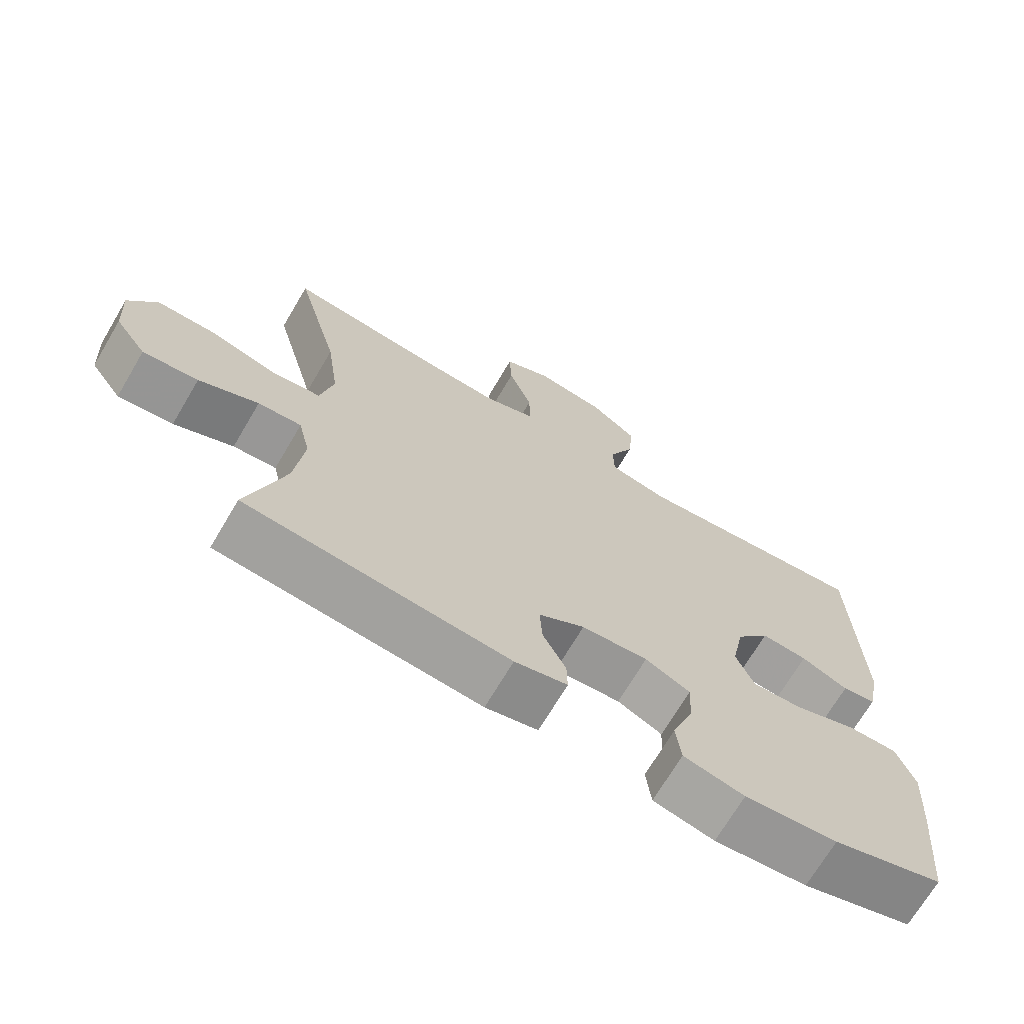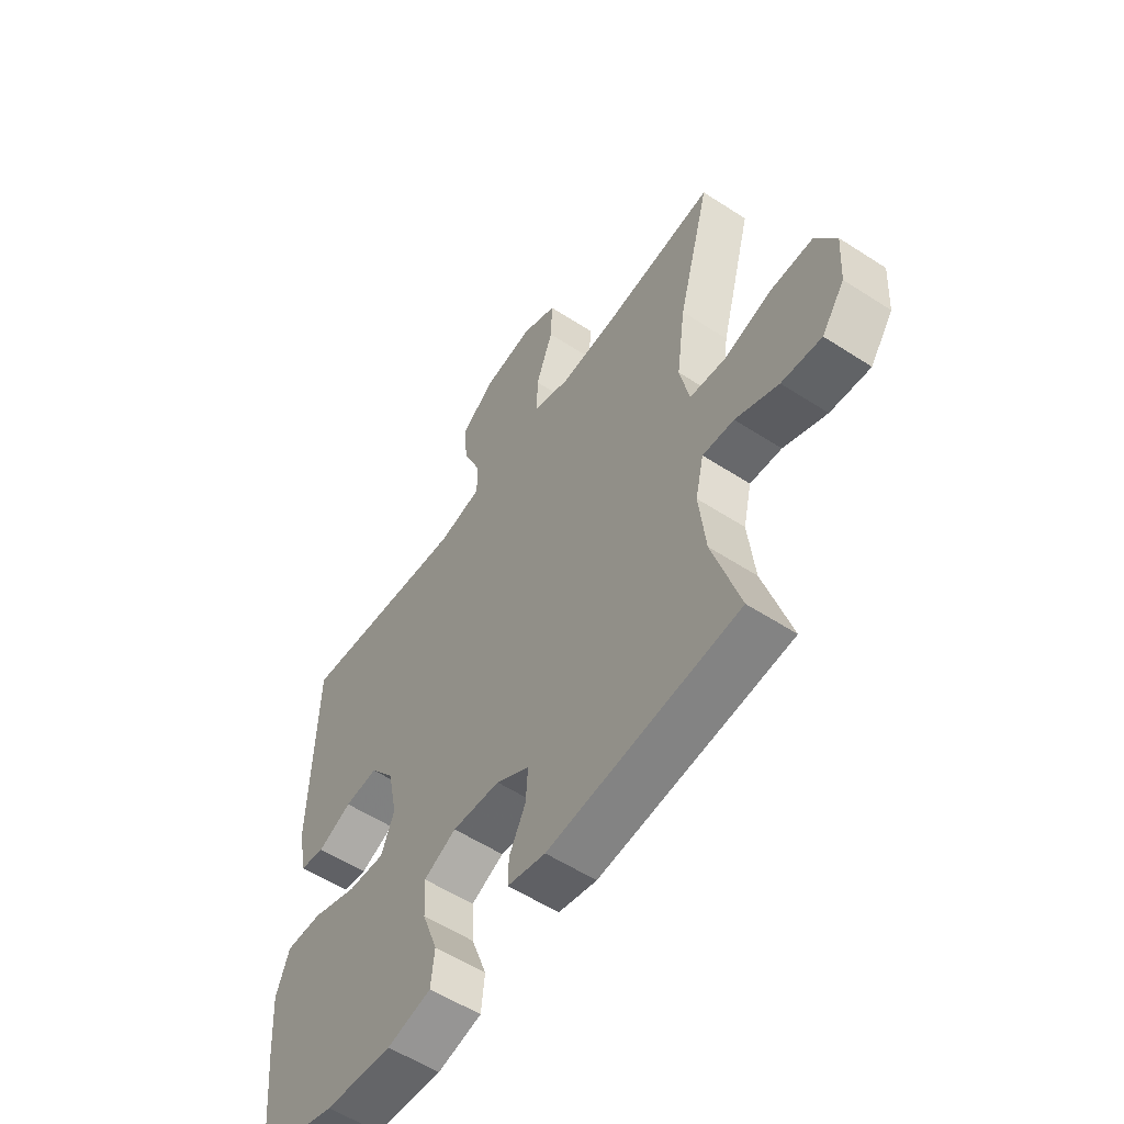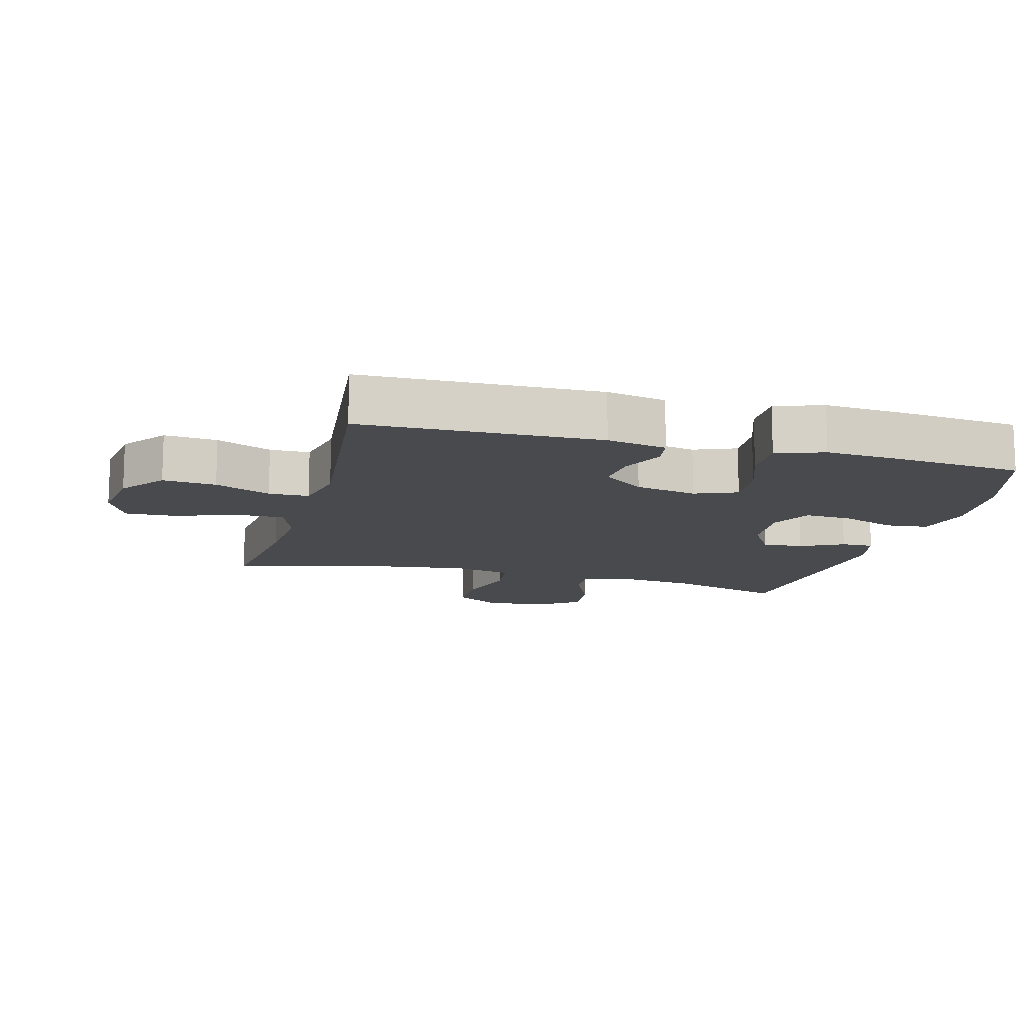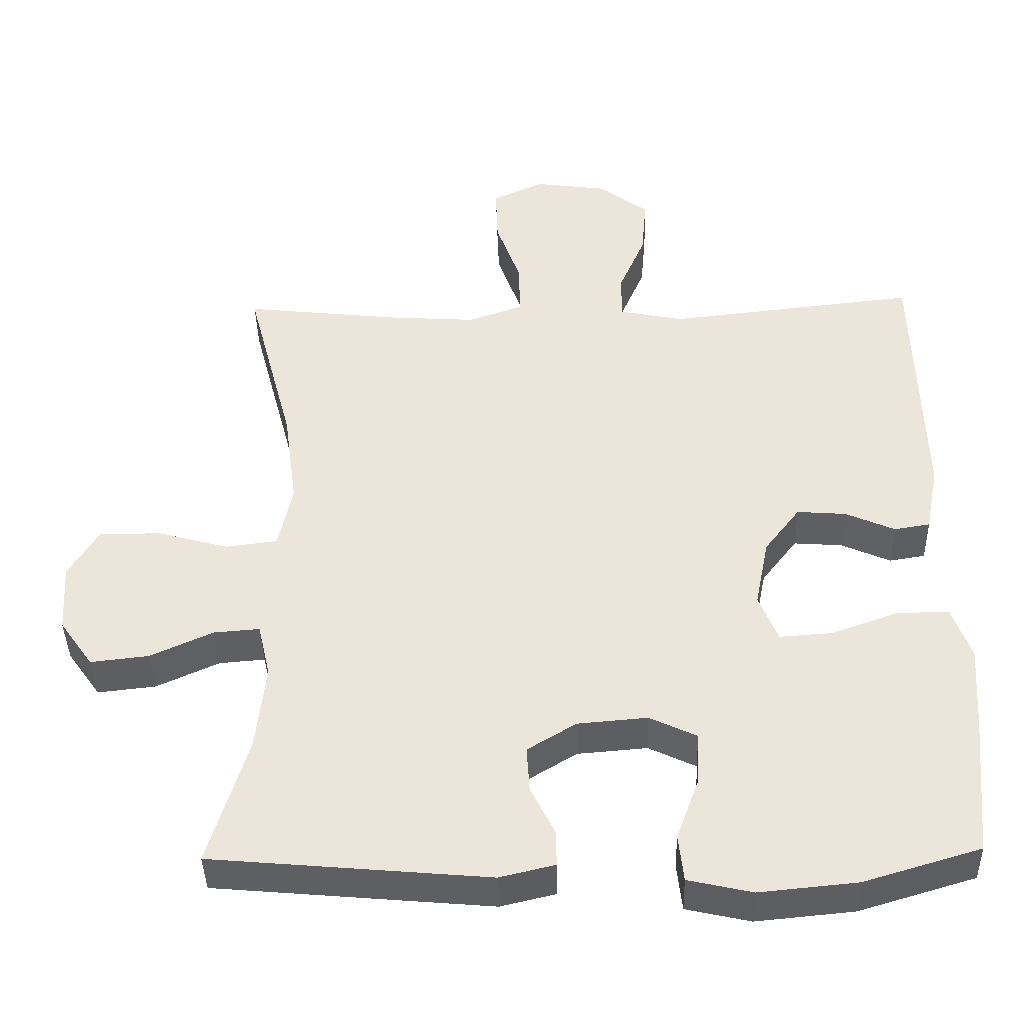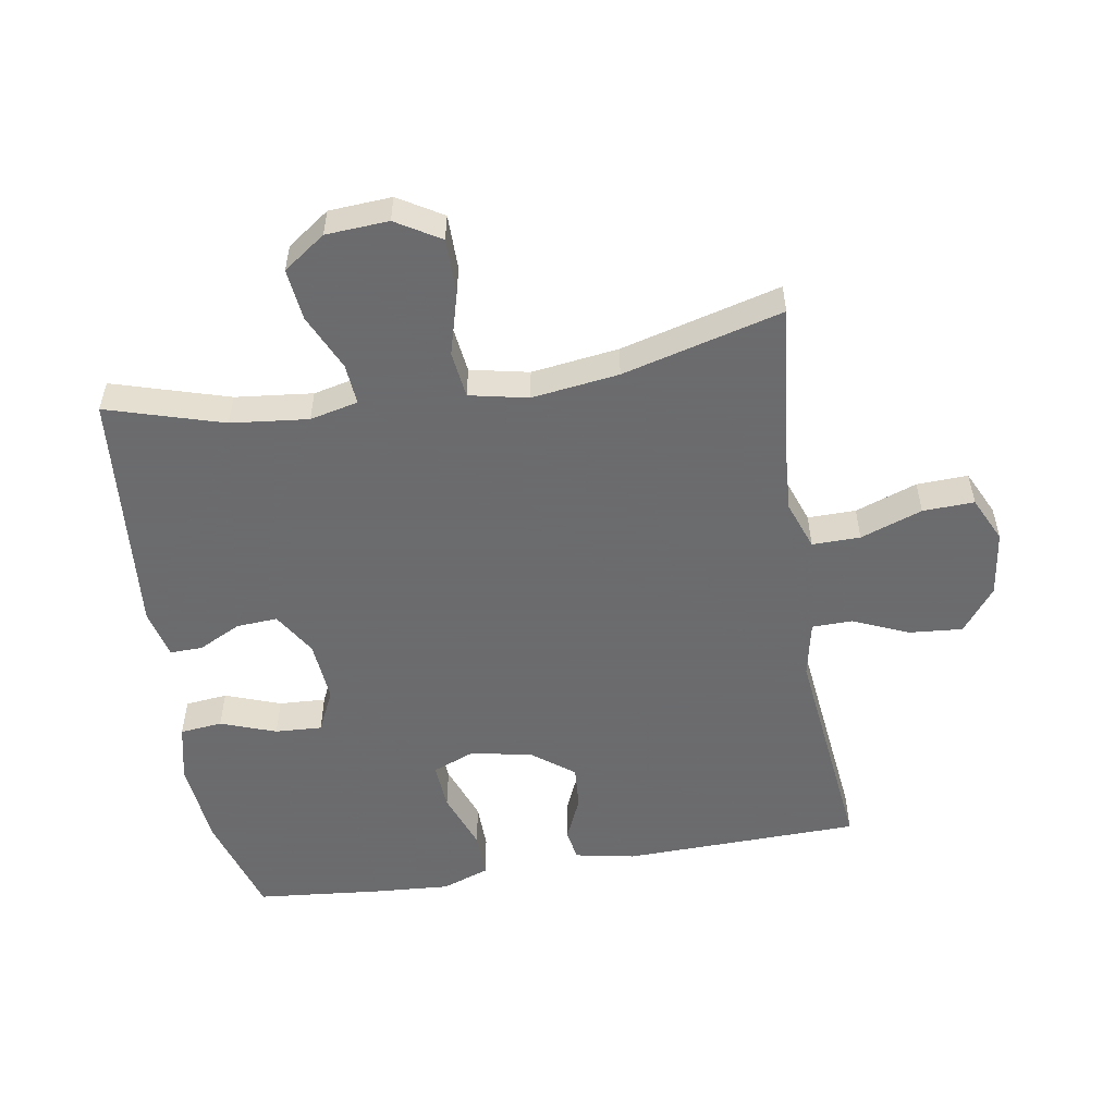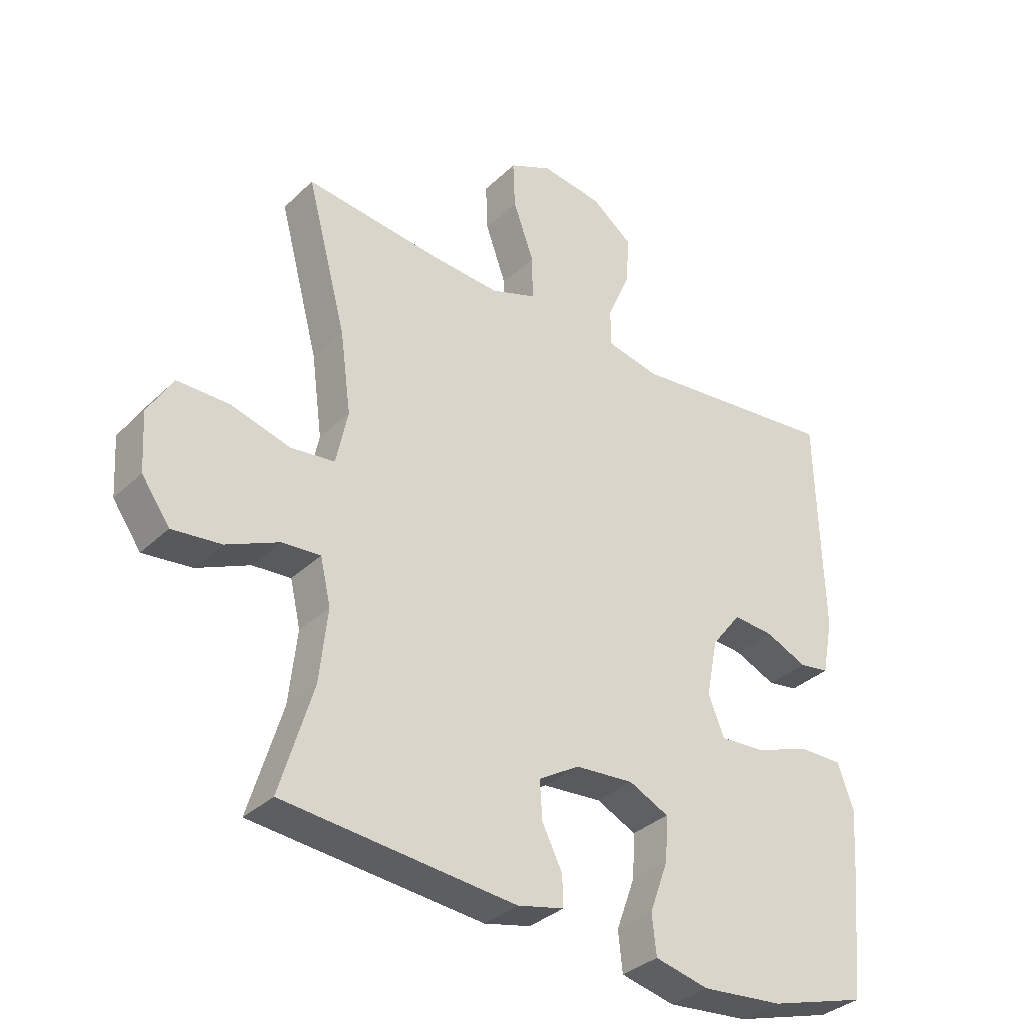
<metadata>
{"format":"obj","ext":"obj","renderer":"f3d","projection":"perspective","resolution":1024,"background":"white","views":[{"elev":-70.3,"azim":-30.6,"up":"+Z"},{"elev":-56.5,"azim":-124.2,"up":"+Z"},{"elev":-13.0,"azim":74.9,"up":"+Y"},{"elev":-40.6,"azim":1.4,"up":"+Z"},{"elev":-53.5,"azim":-80.6,"up":"+Y"},{"elev":-34.3,"azim":-38.4,"up":"+Z"}]}
</metadata>
<code>
v 0.5 0.07 0.5
v 0.509 0.07 0.134
v 0.491 0.07 0.042
v 0.442 0.07 0.034
v 0.374 0.07 0.064
v 0.307 0.07 0.069
v 0.258 0.07 0.005
v 0.239 0.07 -0.09
v 0.265 0.07 -0.155
v 0.338 0.07 -0.15
v 0.429 0.07 -0.117
v 0.501 0.07 -0.116
v 0.527 0.07 -0.189
v 0.519 0.07 -0.304
v 0.5 0.07 -0.5
v 0.34 0.07 -0.548
v 0.206 0.07 -0.561
v 0.118 0.07 -0.541
v 0.111 0.07 -0.476
v 0.142 0.07 -0.391
v 0.146 0.07 -0.319
v 0.081 0.07 -0.288
v -0.015 0.07 -0.296
v -0.082 0.07 -0.337
v -0.078 0.07 -0.4
v -0.045 0.07 -0.466
v -0.044 0.07 -0.516
v -0.12 0.07 -0.534
v -0.5 0.07 -0.5
v -0.446 0.07 -0.321
v -0.433 0.07 -0.202
v -0.45 0.07 -0.128
v -0.513 0.07 -0.133
v -0.599 0.07 -0.172
v -0.679 0.07 -0.181
v -0.725 0.07 -0.116
v -0.731 0.07 -0.02
v -0.69 0.07 0.048
v -0.605 0.07 0.048
v -0.508 0.07 0.021
v -0.436 0.07 0.03
v -0.417 0.07 0.12
v -0.435 0.07 0.254
v -0.5 0.07 0.5
v -0.284 0.07 0.476
v -0.164 0.07 0.468
v -0.089 0.07 0.495
v -0.09 0.07 0.569
v -0.124 0.07 0.664
v -0.127 0.07 0.743
v -0.057 0.07 0.776
v 0.044 0.07 0.762
v 0.112 0.07 0.71
v 0.105 0.07 0.628
v 0.068 0.07 0.542
v 0.069 0.07 0.48
v 0.156 0.07 0.462
v 0.5 0 0.5
v 0.509 0 0.134
v 0.491 0 0.042
v 0.442 0 0.034
v 0.374 0 0.064
v 0.307 0 0.069
v 0.258 0 0.005
v 0.239 0 -0.09
v 0.265 0 -0.155
v 0.338 0 -0.15
v 0.429 0 -0.117
v 0.501 0 -0.116
v 0.527 0 -0.189
v 0.519 0 -0.304
v 0.5 0 -0.5
v 0.34 0 -0.548
v 0.206 0 -0.561
v 0.118 0 -0.541
v 0.111 0 -0.476
v 0.142 0 -0.391
v 0.146 0 -0.319
v 0.081 0 -0.288
v -0.015 0 -0.296
v -0.082 0 -0.337
v -0.078 0 -0.4
v -0.045 0 -0.466
v -0.044 0 -0.516
v -0.12 0 -0.534
v -0.5 0 -0.5
v -0.446 0 -0.321
v -0.433 0 -0.202
v -0.45 0 -0.128
v -0.513 0 -0.133
v -0.599 0 -0.172
v -0.679 0 -0.181
v -0.725 0 -0.116
v -0.731 0 -0.02
v -0.69 0 0.048
v -0.605 0 0.048
v -0.508 0 0.021
v -0.436 0 0.03
v -0.417 0 0.12
v -0.435 0 0.254
v -0.5 0 0.5
v -0.284 0 0.476
v -0.164 0 0.468
v -0.089 0 0.495
v -0.09 0 0.569
v -0.124 0 0.664
v -0.127 0 0.743
v -0.057 0 0.776
v 0.044 0 0.762
v 0.112 0 0.71
v 0.105 0 0.628
v 0.068 0 0.542
v 0.069 0 0.48
v 0.156 0 0.462
f 52 53 54 55
f 52 55 56
f 51 52 56
f 48 49 50 51
f 47 48 51 56
f 46 47 56 57
f 43 44 45
f 42 43 45 46
f 41 42 46 57
f 37 38 39 40
f 37 40 41
f 36 37 41
f 33 34 35 36
f 32 33 36 41
f 31 32 41 57
f 27 28 29 30
f 25 26 27 30
f 24 25 30 31
f 23 24 31 57
f 17 18 19 20
f 17 20 21
f 16 17 21
f 15 16 21
f 14 15 21
f 13 14 21 22
f 10 11 12 13
f 9 10 13 22
f 2 3 4 5
f 2 5 6
f 1 2 6
f 57 1 6 7
f 8 9 22 23
f 7 8 23 57
f 112 111 110 109
f 113 112 109
f 113 109 108
f 108 107 106 105
f 113 108 105 104
f 114 113 104 103
f 102 101 100
f 103 102 100 99
f 114 103 99 98
f 97 96 95 94
f 98 97 94
f 98 94 93
f 93 92 91 90
f 98 93 90 89
f 114 98 89 88
f 87 86 85 84
f 87 84 83 82
f 88 87 82 81
f 114 88 81 80
f 77 76 75 74
f 78 77 74
f 78 74 73
f 78 73 72
f 78 72 71
f 79 78 71 70
f 70 69 68 67
f 79 70 67 66
f 62 61 60 59
f 63 62 59
f 63 59 58
f 64 63 58 114
f 80 79 66 65
f 114 80 65 64
f 1 58 59 2
f 2 59 60 3
f 3 60 61 4
f 4 61 62 5
f 5 62 63 6
f 6 63 64 7
f 7 64 65 8
f 8 65 66 9
f 9 66 67 10
f 10 67 68 11
f 11 68 69 12
f 12 69 70 13
f 13 70 71 14
f 14 71 72 15
f 15 72 73 16
f 16 73 74 17
f 17 74 75 18
f 18 75 76 19
f 19 76 77 20
f 20 77 78 21
f 21 78 79 22
f 22 79 80 23
f 23 80 81 24
f 24 81 82 25
f 25 82 83 26
f 26 83 84 27
f 27 84 85 28
f 28 85 86 29
f 29 86 87 30
f 30 87 88 31
f 31 88 89 32
f 32 89 90 33
f 33 90 91 34
f 34 91 92 35
f 35 92 93 36
f 36 93 94 37
f 37 94 95 38
f 38 95 96 39
f 39 96 97 40
f 40 97 98 41
f 41 98 99 42
f 42 99 100 43
f 43 100 101 44
f 44 101 102 45
f 45 102 103 46
f 46 103 104 47
f 47 104 105 48
f 48 105 106 49
f 49 106 107 50
f 50 107 108 51
f 51 108 109 52
f 52 109 110 53
f 53 110 111 54
f 54 111 112 55
f 55 112 113 56
f 56 113 114 57
f 57 114 58 1

</code>
